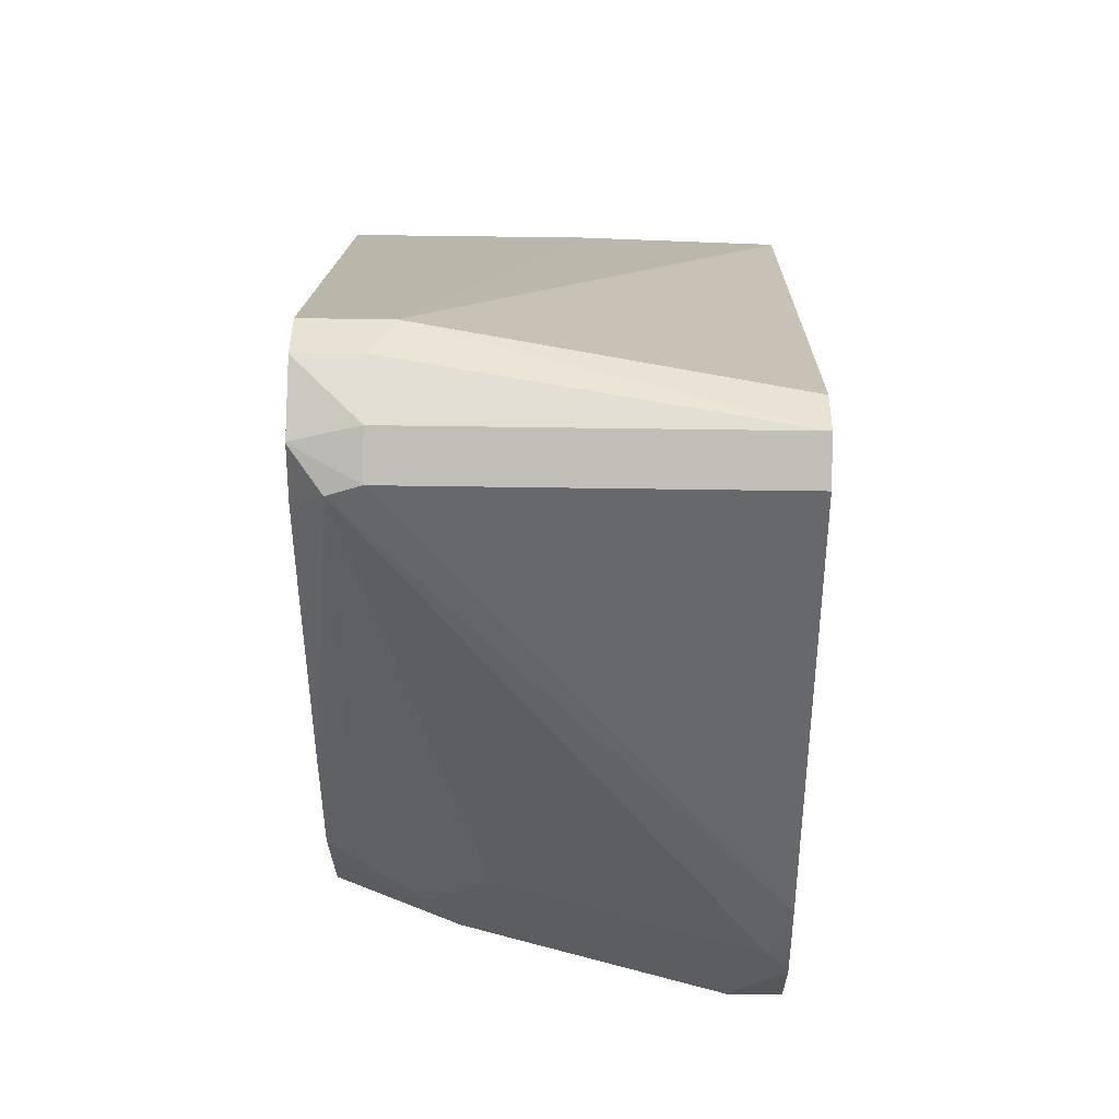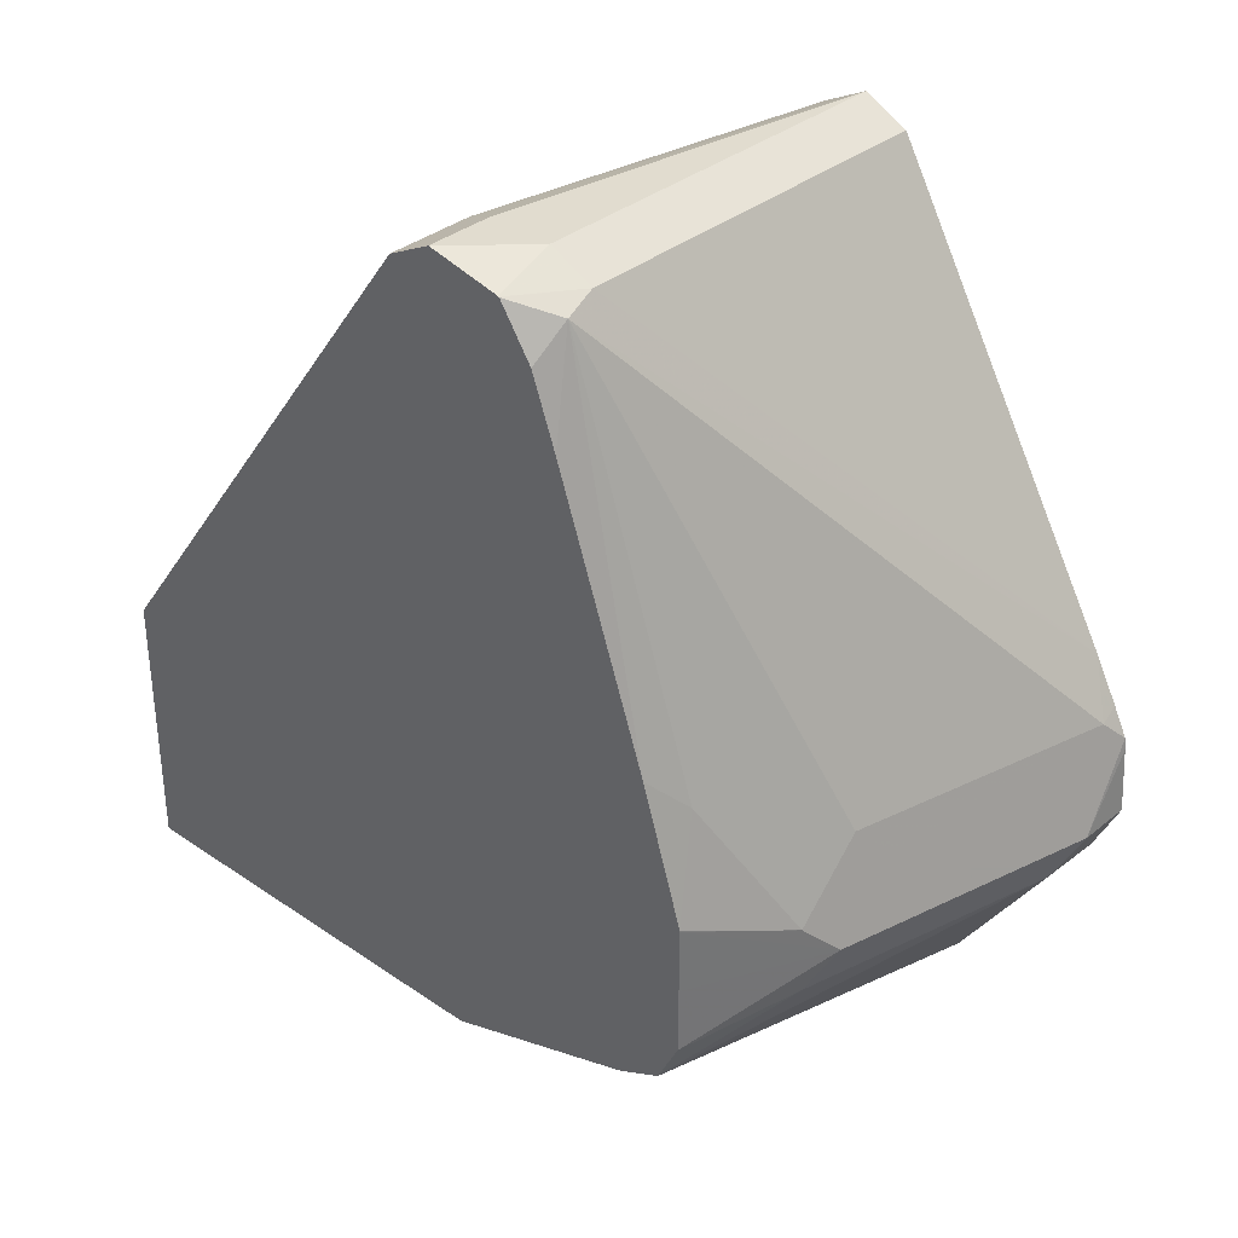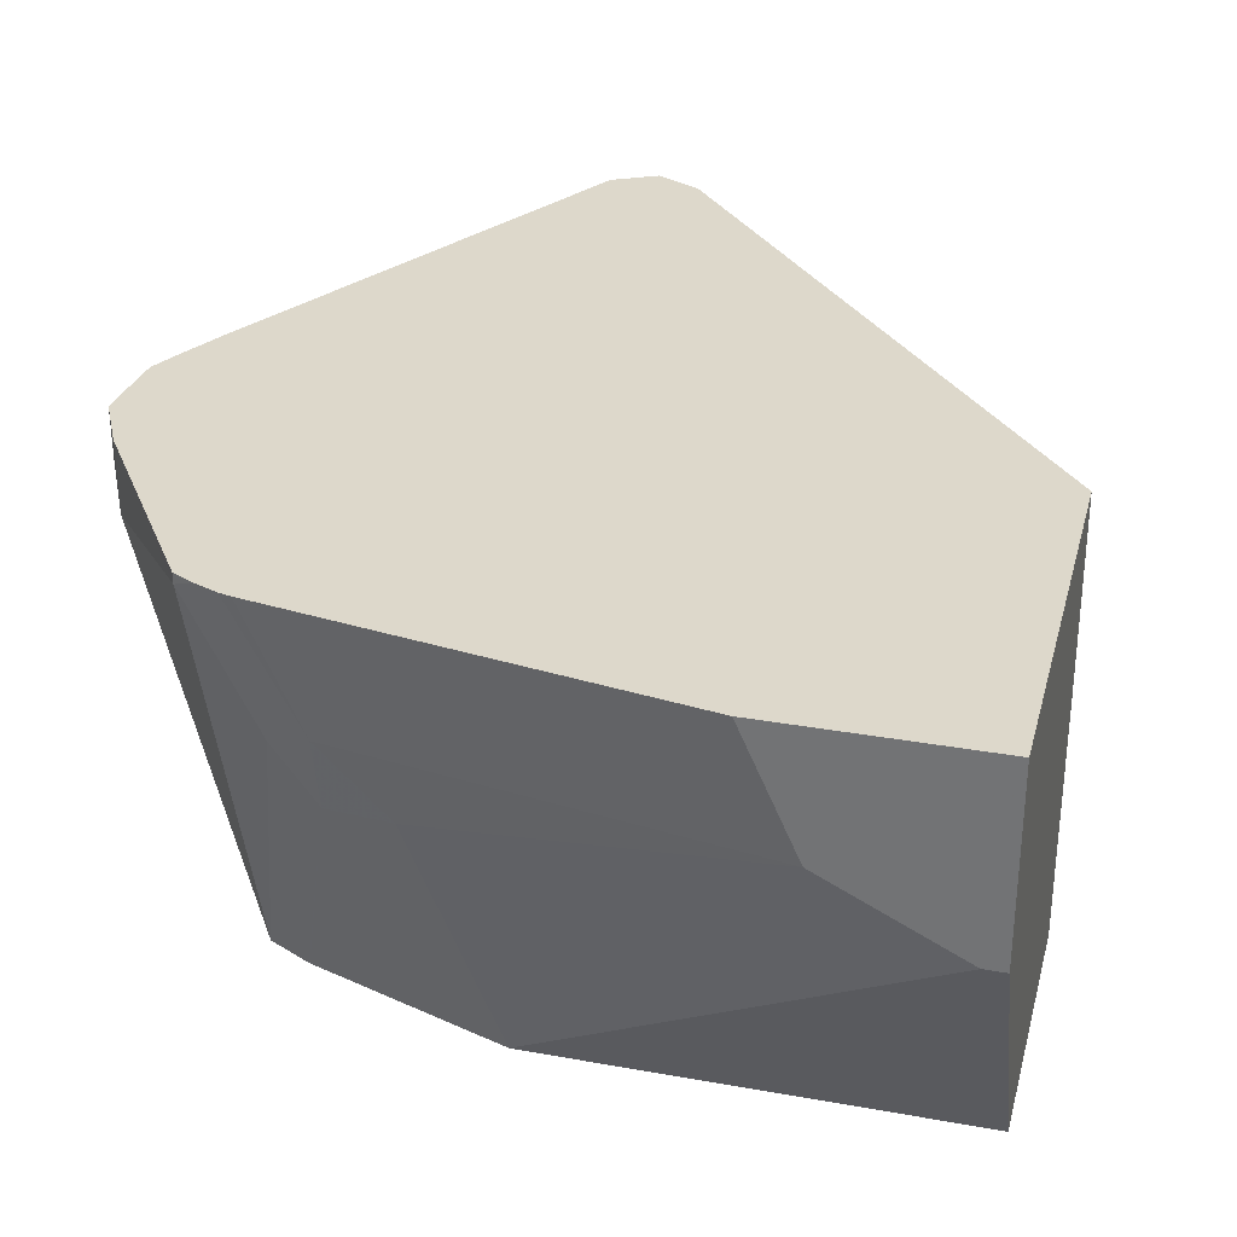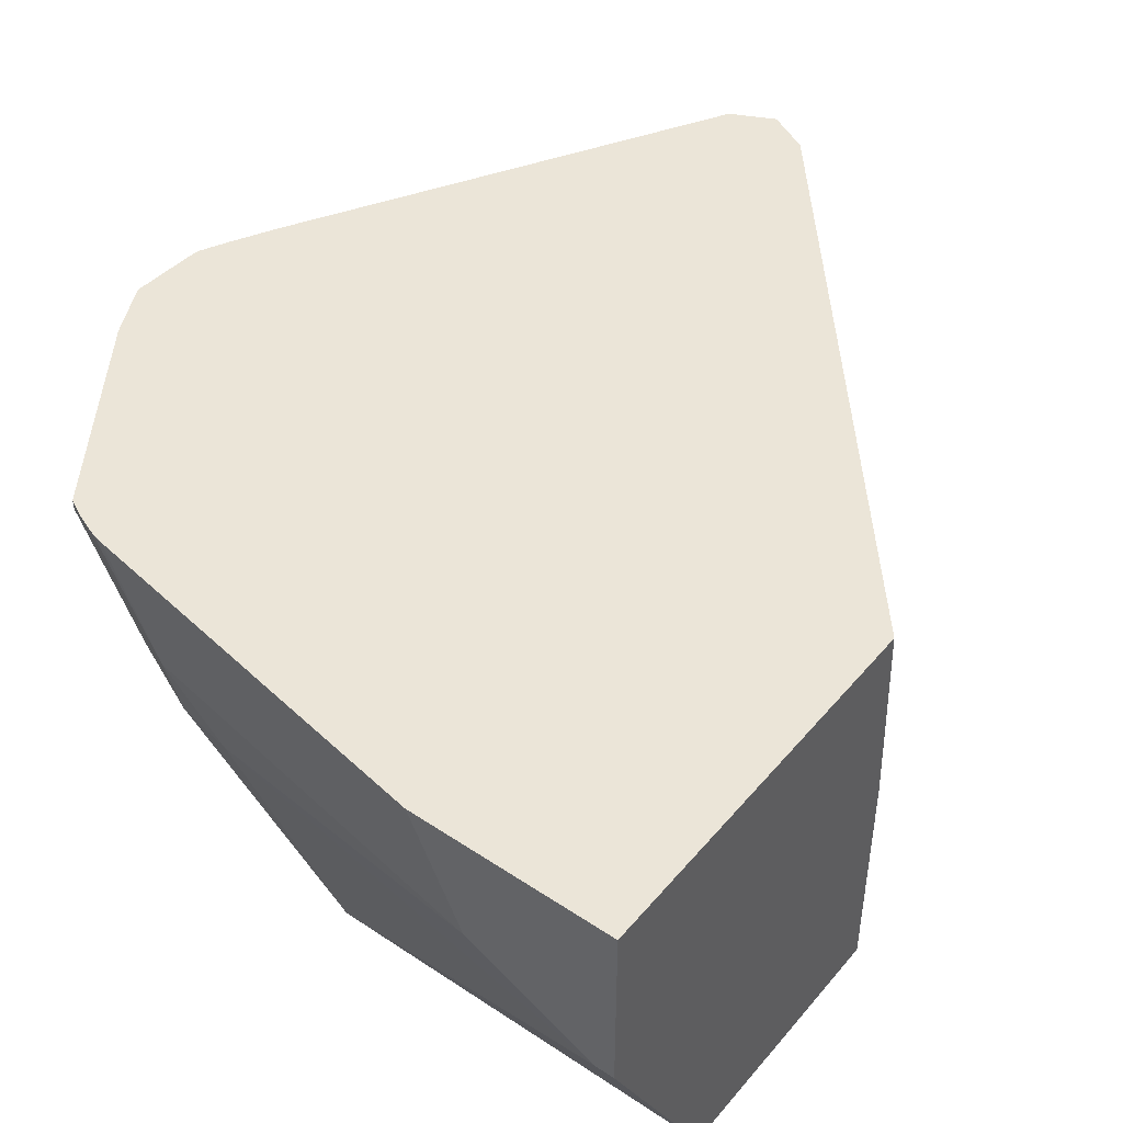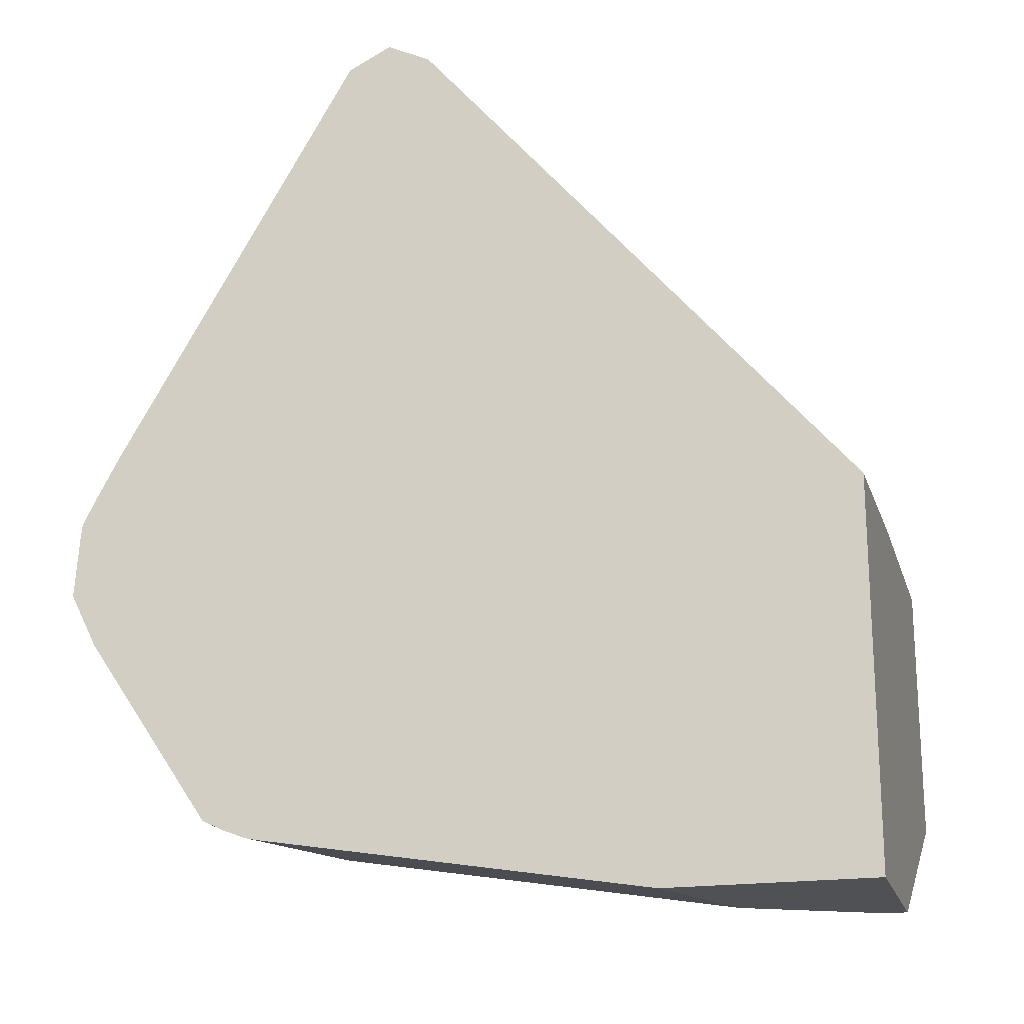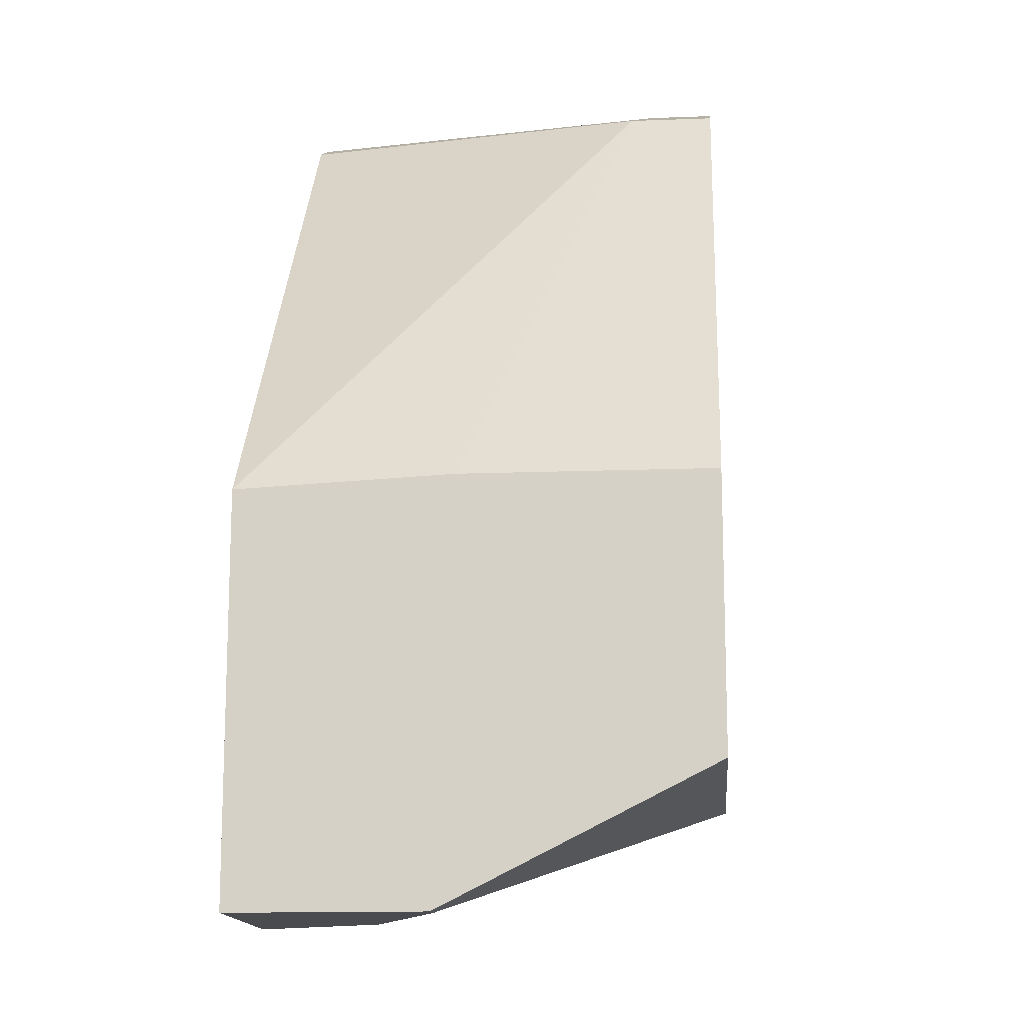
<metadata>
{"format":"obj","ext":"obj","renderer":"f3d","projection":"perspective","resolution":1024,"background":"white","views":[{"elev":67.3,"azim":-89.2,"up":"+Y"},{"elev":34.5,"azim":-137.3,"up":"+Y"},{"elev":31.5,"azim":14.3,"up":"+Z"},{"elev":45.8,"azim":37.4,"up":"+Z"},{"elev":-19.7,"azim":15.1,"up":"+Y"},{"elev":-14.2,"azim":94.8,"up":"+Y"}]}
</metadata>
<code>
v -0.0561 -0.146 -0.02059
v -0.1739 0.01389 -0.02059
v -0.0561 -0.146 0.05609
v -0.0561 -0.2295 -0.02059
v -0.1878 0.02086 -0.02059
v -0.1739 0.01389 0.006968
v -0.0561 -0.1493 0.1215
v -0.0561 -0.2573 0.03477
v -0.1669 -0.2295 -0.02059
v -0.1881 0.02086 -0.02059
v -0.1878 0.02086 1.331e-05
v -0.2086 0.02086 0.1215
v -0.1947 0.01389 0.1215
v -0.0561 -0.2712 0.1215
v -0.0561 -0.2621 0.04436
v -0.06261 -0.2573 0.03477
v -0.1877 -0.2294 -0.02059
v -0.06261 -0.2712 0.06258
v -0.2086 0.02086 1.331e-05
v -0.2112 0.01569 -0.02059
v -0.2226 0.01389 0.1215
v -0.1215 -0.2712 0.1215
v -0.0561 -0.2712 0.06258
v -0.2086 -0.2504 0.06258
v -0.2295 -0.2451 0.05998
v -0.2504 -0.2086 -0.02059
v -0.1043 -0.2712 0.08345
v -0.2114 0.0156 -0.02059
v -0.2226 0.01389 1.331e-05
v -0.2992 -0.1195 0.1215
v -0.2467 -0.2504 0.1215
v -0.2295 -0.2504 0.08345
v -0.2434 -0.2434 0.07649
v -0.2643 -0.2017 -0.02059
v -0.2506 -0.2085 -0.02059
v -0.2116 0.01549 -0.02059
v -0.2243 0.01043 -0.01042
v -0.3077 -0.1356 0.1147
v -0.3066 -0.1334 0.1215
v -0.2504 -0.2495 0.1215
v -0.2577 -0.2467 0.1215
v -0.2643 -0.2434 0.1182
v -0.306 -0.1808 0.09736
v -0.2851 -0.1808 0.01392
v -0.2713 -0.1878 -0.02059
v -0.2218 0.0002492 -0.02059
v -0.2295 -0.02088 -0.02059
v -0.2584 -0.1046 -0.02059
v -0.266 -0.1148 -0.01042
v -0.2869 -0.1565 0.01045
v -0.2869 -0.1356 0.03131
v -0.2921 -0.146 0.04173
v -0.3111 -0.1424 0.1215
v -0.2643 -0.2434 0.1215
v -0.3044 -0.1841 0.1215
v -0.3093 -0.1743 0.1215
v -0.313 -0.1669 0.1043
v -0.2921 -0.1669 0.02088
v -0.2714 -0.1669 -0.02059
v -0.2713 -0.146 -0.02059
v -0.2714 -0.1465 -0.02059
v -0.3116 -0.146 0.1215
v -0.313 -0.1669 0.1215
f 34 43 44
f 29 36 37
f 29 37 30
f 30 37 38
f 30 38 39
f 32 42 33
f 32 40 41
f 32 41 42
f 33 42 34
f 34 44 45
f 28 36 29
f 31 40 32
f 25 35 26
f 19 20 28
f 25 33 34
f 25 32 33
f 24 32 25
f 24 27 32
f 22 32 27
f 22 31 32
f 21 29 30
f 19 28 29
f 18 27 24
f 17 25 26
f 17 24 25
f 34 42 43
f 17 18 24
f 25 34 35
f 36 46 37
f 50 52 51
f 37 47 48
f 15 18 16
f 58 61 59
f 57 63 62
f 56 63 57
f 53 57 62
f 52 57 53
f 52 58 57
f 50 58 52
f 50 61 58
f 50 60 61
f 49 60 50
f 48 60 49
f 45 58 59
f 37 46 47
f 44 58 45
f 43 57 58
f 43 56 57
f 43 55 56
f 42 54 55
f 42 55 43
f 41 54 42
f 38 53 39
f 38 52 53
f 38 51 52
f 37 51 38
f 37 50 51
f 37 49 50
f 37 48 49
f 43 58 44
f 15 23 18
f 5 12 11
f 14 27 18
f 2 5 11
f 1 5 2
f 1 10 5
f 1 20 10
f 1 28 20
f 1 36 28
f 1 46 36
f 1 47 46
f 1 48 47
f 1 60 48
f 1 61 60
f 1 59 61
f 1 45 59
f 1 35 34
f 1 26 35
f 1 17 26
f 1 9 17
f 1 4 9
f 1 8 4
f 1 15 8
f 1 23 15
f 1 14 23
f 1 7 14
f 1 3 7
f 1 6 3
f 1 2 6
f 14 18 23
f 2 11 6
f 3 6 7
f 1 34 45
f 4 16 9
f 14 22 27
f 4 8 16
f 12 29 21
f 12 19 29
f 10 20 19
f 9 18 17
f 9 16 18
f 8 15 16
f 7 22 14
f 7 40 31
f 7 41 40
f 7 54 41
f 7 55 54
f 7 56 55
f 7 31 22
f 7 63 56
f 5 10 19
f 5 19 12
f 6 11 12
f 6 12 13
f 7 13 12
f 7 12 21
f 6 13 7
f 7 30 39
f 7 39 53
f 7 53 62
f 7 62 63
f 7 21 30

</code>
